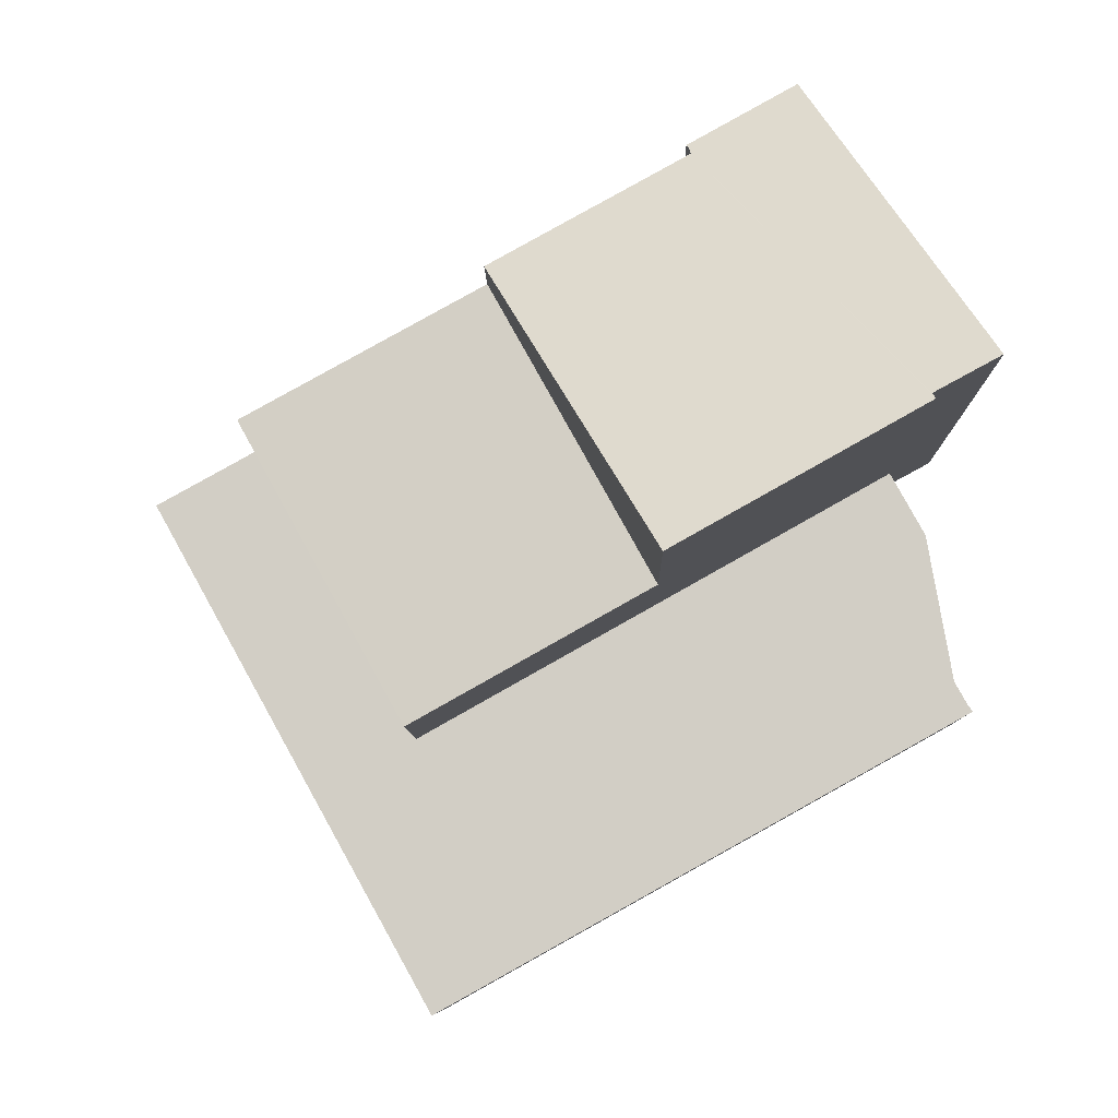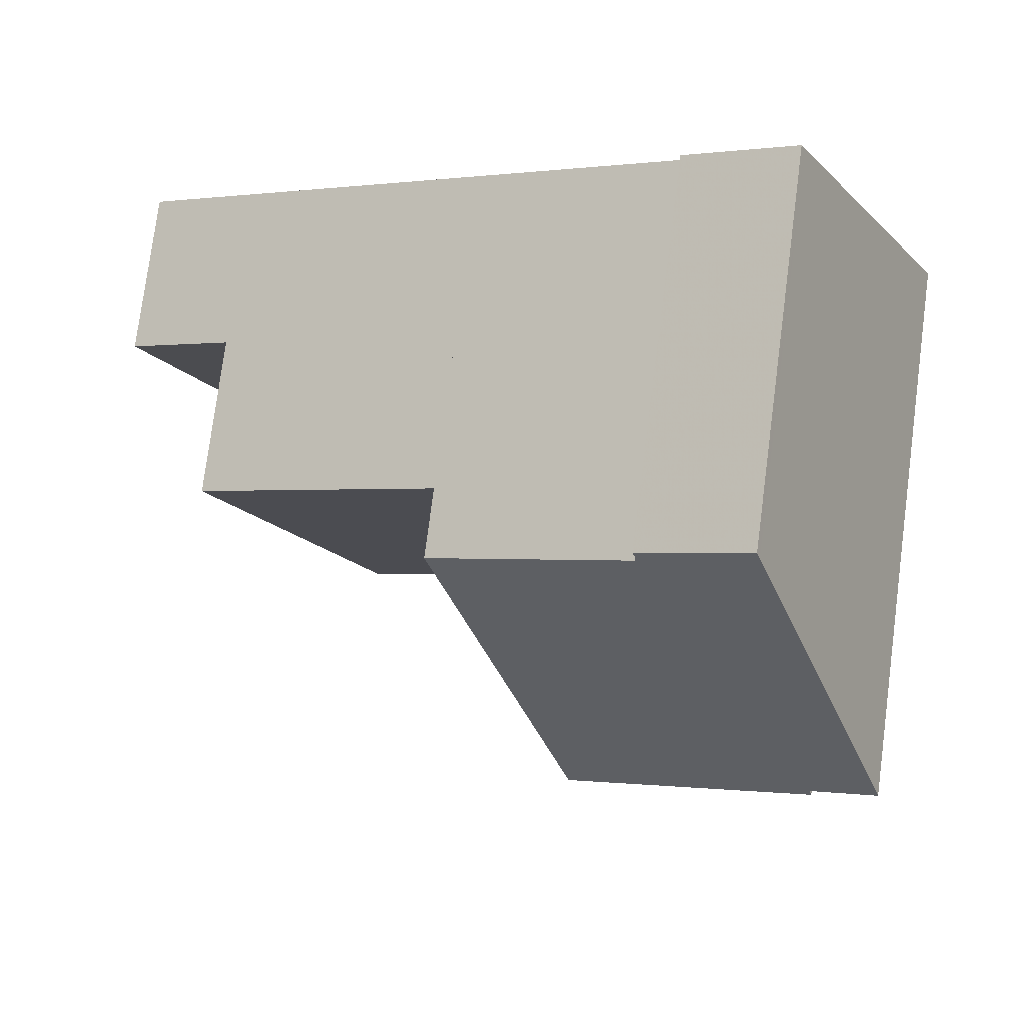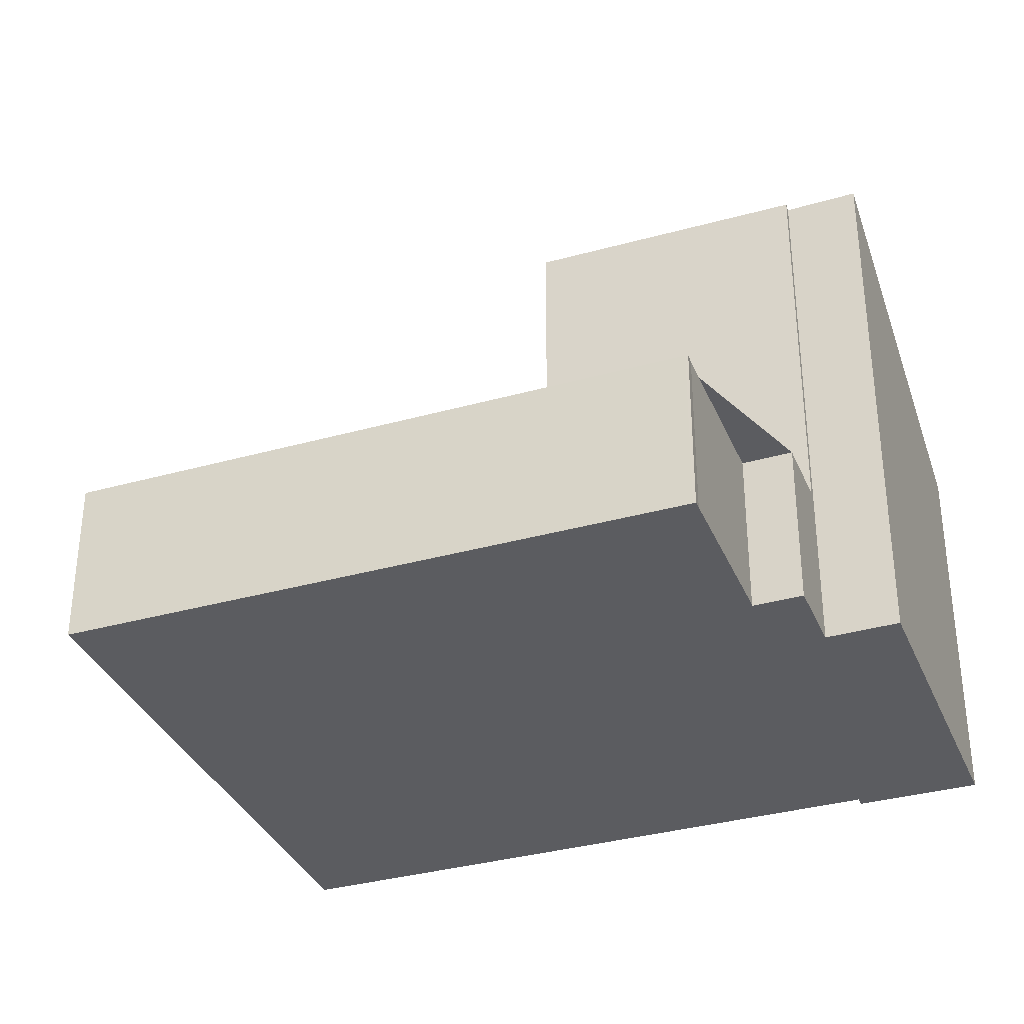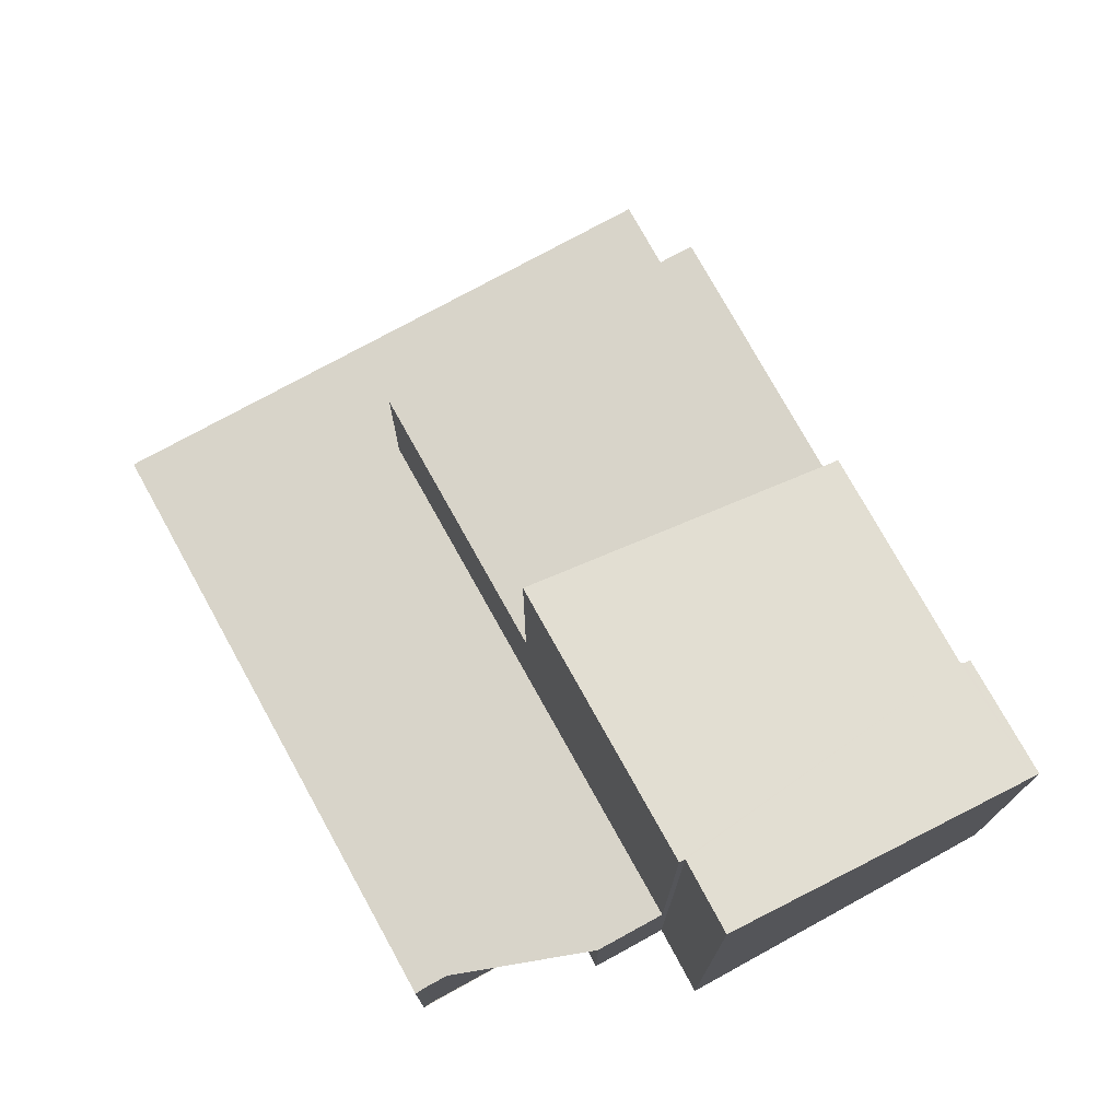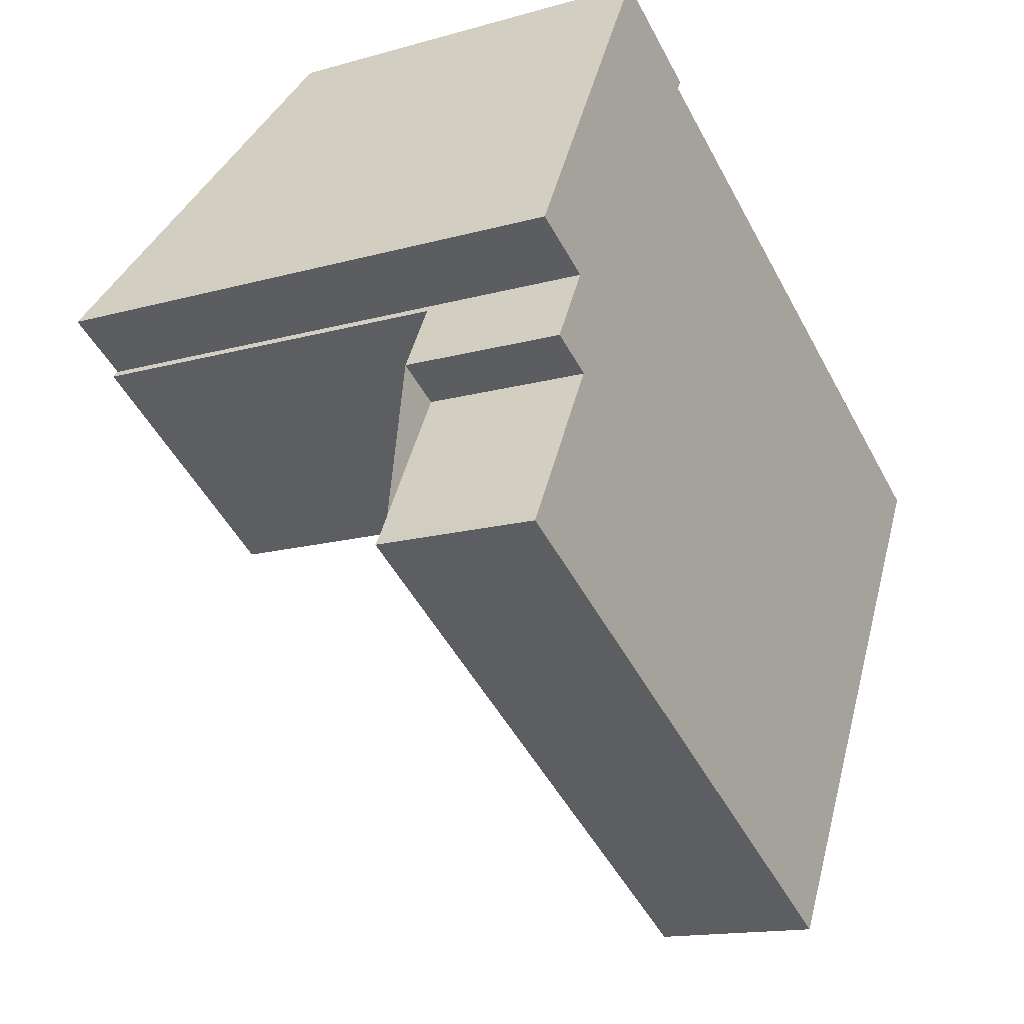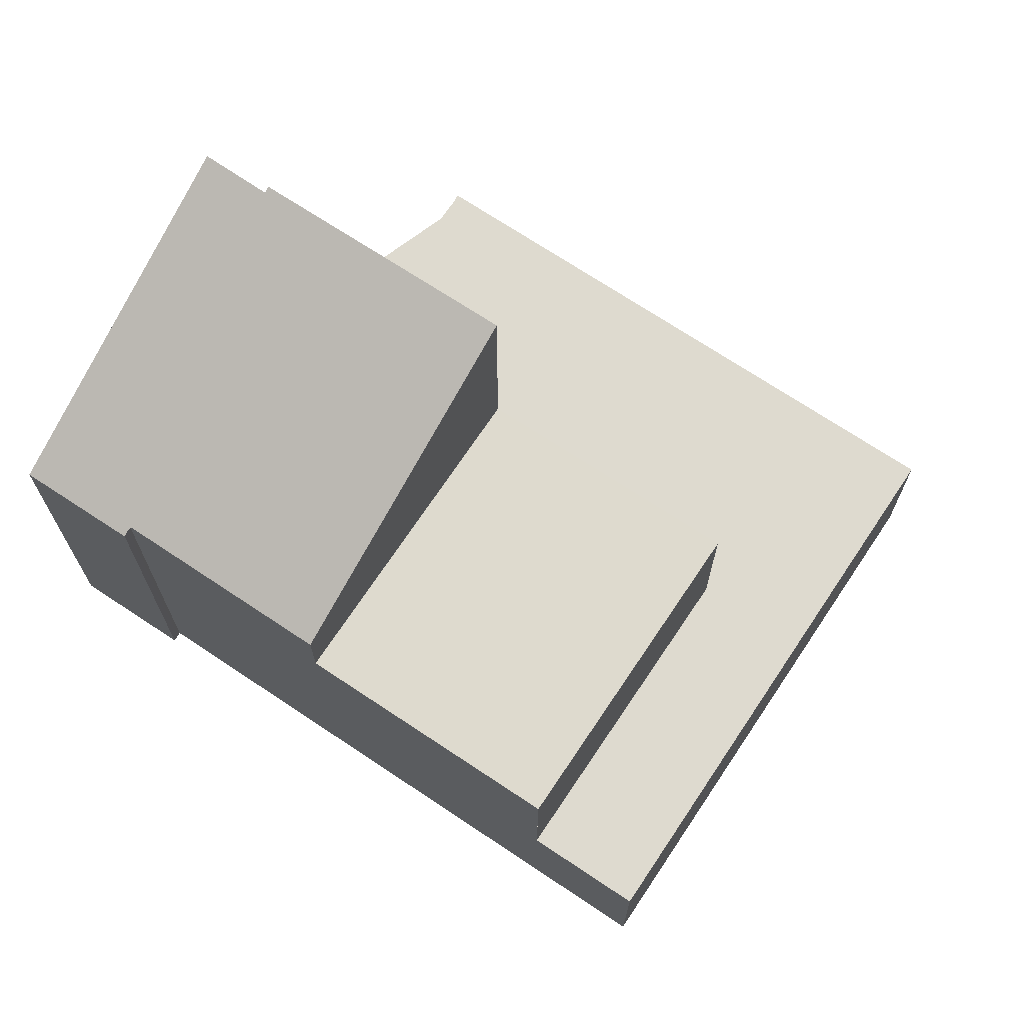
<metadata>
{"format":"obj","ext":"obj","renderer":"f3d","projection":"perspective","resolution":1024,"background":"white","views":[{"elev":-8.1,"azim":1.0,"up":"+Y"},{"elev":77.0,"azim":7.4,"up":"+Y"},{"elev":-34.7,"azim":49.7,"up":"+Z"},{"elev":75.6,"azim":90.2,"up":"+Z"},{"elev":-15.1,"azim":121.0,"up":"+Y"},{"elev":70.8,"azim":-117.2,"up":"+Z"}]}
</metadata>
<code>
v -1693 -2156 2.788
v -1679 -2157 2.812
v -1680 -2157 2.812
v -1679 -2160 2.822
v -1679 -2160 2.823
v -1688 -2165 2.824
v -1684 -2151 6.664
v -1684 -2151 6.579
v -1682 -2150 6.576
v -1679 -2155 9.299
v -1680 -2155 9.293
v -1686 -2164 2.824
v -1691 -2155 2.788
v -1688 -2160 2.809
v -1690 -2161 2.809
v -1680 -2156 2.807
v -1686 -2164 2.823
v -1688 -2165 2.823
v -1679 -2159 2.822
v -1691 -2155 2.788
v -1680 -2156 2.807
v -1687 -2153 6.662
v -1687 -2153 6.662
v -1680 -2156 9.342
v -1687 -2153 5.484
v -1687 -2153 5.483
v -1687 -2153 5.483
v -1691 -2155 5.51
v -1680 -2156 5.519
v -1684 -2151 6.636
v -1682 -2150 6.632
v -1688 -2160 2.809
v -1688 -2160 2.809
v -1688 -2160 5.573
v -1691 -2155 5.51
v -1684 -2158 9.35
v -1680 -2156 9.342
v -1684 -2158 5.546
v -1684 -2158 5.546
v -1684 -2158 9.35
v -1688 -2160 5.573
v -1688 -2160 5.573
v -1684 -2158 5.547
v -1682 -2150 6.576
v -1682 -2150 6.632
v -1679 -2155 9.299
v -1684 -2158 2.808
v -1682 -2162 2.822
v -1682 -2162 2.824
v -1684 -2158 2.808
v -1684 -2158 5.547
v -1688 -2161 2.813
v -1690 -2162 2.813
v -1684 -2159 2.812
v -1679 -2157 2.812
v -1684 -2159 2.812
v -1685 -2158 2.808
v -1682 -2162 2.824
v -1683 -2162 2.822
v -1687 -2153 5.485
v -1685 -2158 5.548
v -1685 -2158 2.808
v -1685 -2158 5.548
v -1684 -2158 2.808
v -1684 -2158 9.35
v -1684 -2158 5.546
v -1684 -2158 2.808
v -1684 -2159 2.812
v -1682 -2161 2.822
v -1682 -2162 2.823
v -1693 -2156 2.788
v -1690 -2161 2.809
v -1690 -2162 2.813
v -1688 -2165 2.823
v -1688 -2165 2.824
v -1680 -2157 2.812
v -1681 -2156 2.808
v -1679 -2160 2.823
v -1679 -2160 2.822
v -1681 -2156 2.808
v -1681 -2156 9.343
v -1681 -2156 5.524
v -1684 -2151 6.664
v -1681 -2156 9.343
v -1679 -2159 2.821
v -1679 -2159 2.821
v -1687 -2164 2.822
v -1688 -2164 2.823
v -1682 -2161 2.822
v -1688 -2164 2.823
v -1683 -2161 2.822
v -1683 -2161 2.822
v -1684 -2158 2.808
v -1684 -2158 5.547
v -1682 -2161 2.822
v -1682 -2161 2.822
v -1687 -2153 5.484
v -1684 -2158 5.547
v -1684 -2159 2.812
v -1684 -2158 2.808
v -1682 -2162 2.824
v -1693 -2156 2.788
v -1693 -2156 2.788
v -1693 -2156 0
v -1693 -2156 0
v -1680 -2157 2.812
v -1679 -2157 2.812
v -1679 -2157 0
v -1680 -2157 0
v -1679 -2159 2.821
v -1680 -2157 2.812
v -1680 -2157 0
v -1679 -2159 0
v -1679 -2160 2.823
v -1679 -2160 2.822
v -1679 -2160 0
v -1679 -2160 0
v -1679 -2160 2.823
v -1679 -2160 2.823
v -1679 -2160 0
v -1679 -2160 -4.441e-16
v -1688 -2165 2.823
v -1688 -2165 2.824
v -1688 -2165 4.441e-16
v -1688 -2165 4.441e-16
v -1684 -2151 6.636
v -1684 -2151 6.664
v -1684 -2151 0
v -1684 -2151 0
v -1682 -2150 6.576
v -1684 -2151 6.579
v -1684 -2151 0
v -1682 -2150 0
v -1682 -2150 6.632
v -1682 -2150 6.576
v -1682 -2150 0
v -1682 -2150 0
v -1679 -2155 9.299
v -1679 -2155 9.299
v -1679 -2155 0
v -1679 -2155 1.776e-15
v -1680 -2156 9.342
v -1680 -2155 9.293
v -1680 -2155 0
v -1680 -2156 0
v -1688 -2165 2.824
v -1686 -2164 2.824
v -1686 -2164 -4.441e-16
v -1688 -2165 0
v -1693 -2156 2.788
v -1690 -2161 2.809
v -1690 -2161 4.441e-16
v -1693 -2156 0
v -1679 -2157 2.812
v -1680 -2156 2.807
v -1680 -2156 0
v -1679 -2157 4.441e-16
v -1688 -2164 2.823
v -1688 -2165 2.823
v -1688 -2165 4.441e-16
v -1688 -2164 0
v -1679 -2160 2.822
v -1679 -2159 2.822
v -1679 -2159 4.441e-16
v -1679 -2160 0
v -1684 -2151 6.664
v -1687 -2153 6.662
v -1687 -2153 0
v -1684 -2151 0
v -1687 -2153 5.484
v -1687 -2153 5.484
v -1687 -2153 8.882e-16
v -1687 -2153 -8.882e-16
v -1684 -2151 6.579
v -1684 -2151 6.636
v -1684 -2151 0
v -1684 -2151 0
v -1679 -2155 9.299
v -1682 -2150 6.632
v -1682 -2150 0
v -1679 -2155 0
v -1687 -2153 5.485
v -1691 -2155 5.51
v -1691 -2155 0
v -1687 -2153 8.882e-16
v -1682 -2150 6.576
v -1682 -2150 6.576
v -1682 -2150 0
v -1682 -2150 0
v -1680 -2155 9.293
v -1679 -2155 9.299
v -1679 -2155 1.776e-15
v -1680 -2155 0
v -1682 -2162 2.824
v -1682 -2162 2.824
v -1682 -2162 0
v -1682 -2162 0
v -1690 -2161 2.809
v -1690 -2162 2.813
v -1690 -2162 0
v -1690 -2161 4.441e-16
v -1679 -2157 2.812
v -1679 -2157 2.812
v -1679 -2157 4.441e-16
v -1679 -2157 0
v -1686 -2164 2.824
v -1682 -2162 2.824
v -1682 -2162 0
v -1686 -2164 -4.441e-16
v -1687 -2153 5.484
v -1687 -2153 5.485
v -1687 -2153 8.882e-16
v -1687 -2153 8.882e-16
v -1682 -2162 2.824
v -1682 -2162 2.823
v -1682 -2162 -4.441e-16
v -1682 -2162 0
v -1691 -2155 2.788
v -1693 -2156 2.788
v -1693 -2156 0
v -1691 -2155 0
v -1688 -2165 2.824
v -1688 -2165 2.824
v -1688 -2165 0
v -1688 -2165 4.441e-16
v -1682 -2162 2.823
v -1679 -2160 2.823
v -1679 -2160 -4.441e-16
v -1682 -2162 -4.441e-16
v -1684 -2151 6.664
v -1684 -2151 6.664
v -1684 -2151 0
v -1684 -2151 0
v -1679 -2159 2.822
v -1679 -2159 2.821
v -1679 -2159 0
v -1679 -2159 4.441e-16
v -1690 -2162 2.813
v -1688 -2164 2.823
v -1688 -2164 0
v -1690 -2162 0
v -1687 -2153 5.483
v -1687 -2153 5.484
v -1687 -2153 -8.882e-16
v -1687 -2153 0
v -1682 -2162 2.824
v -1682 -2162 2.824
v -1682 -2162 0
v -1682 -2162 0
v -1693 -2156 0
v -1684 -2151 0
v -1684 -2151 0
v -1682 -2150 0
v -1679 -2155 0
v -1680 -2155 0
v -1679 -2157 0
v -1680 -2157 0
v -1679 -2160 0
v -1679 -2160 0
v -1688 -2165 0
f 72 15 1 71
f 73 53 15 72
f 57 47 54 56
f 75 6 18 74
f 59 48 49 58
f 39 27 23 40
f 45 30 8 44
f 82 66 65 81
f 80 64 66 82
f 84 36 22 83
f 98 43 25 97
f 32 20 28 41
f 61 42 35 60
f 44 9 31 45
f 45 31 10 46
f 100 67 68 99
f 95 69 70 101
f 62 33 34 63
f 90 53 73 88
f 92 56 54 91
f 99 68 89 96
f 56 52 14 57
f 58 12 17 59
f 60 25 43 61
f 63 51 50 62
f 87 52 56 92
f 93 50 51 94
f 77 16 55 76
f 79 19 4 5 78
f 86 76 55 2 3 85
f 71 13 14 72
f 72 14 52 73
f 74 17 12 75
f 88 73 52 87
f 76 68 67 77
f 78 70 69 79
f 89 68 76 86
f 81 24 29 82
f 82 29 21 80
f 83 7 30 45 46 11 37 84
f 85 19 79 86
f 87 17 74 88
f 86 79 69 89
f 88 74 18 90
f 91 48 59 92
f 96 89 69 95
f 92 59 17 87
f 94 66 64 93
f 95 48 91 96
f 97 26 38 98
f 99 54 47 100
f 101 49 48 95
f 96 91 54 99
f 103 104 105 102
f 107 108 109 106
f 111 112 113 110
f 115 116 117 114
f 119 120 121 118
f 123 124 125 122
f 127 128 129 126
f 131 132 133 130
f 135 136 137 134
f 139 140 141 138
f 143 144 145 142
f 147 148 149 146
f 151 152 153 150
f 155 156 157 154
f 159 160 161 158
f 163 164 165 162
f 167 168 169 166
f 171 172 173 170
f 175 176 177 174
f 179 180 181 178
f 183 184 185 182
f 187 188 189 186
f 191 192 193 190
f 195 196 197 194
f 199 200 201 198
f 203 204 205 202
f 207 208 209 206
f 211 212 213 210
f 215 216 217 214
f 219 220 221 218
f 223 224 225 222
f 227 228 229 226
f 231 232 233 230
f 235 236 237 234
f 239 240 241 238
f 243 244 245 242
f 247 248 249 246
f 251 252 253 254 255 256 257 258 259 260 250

</code>
